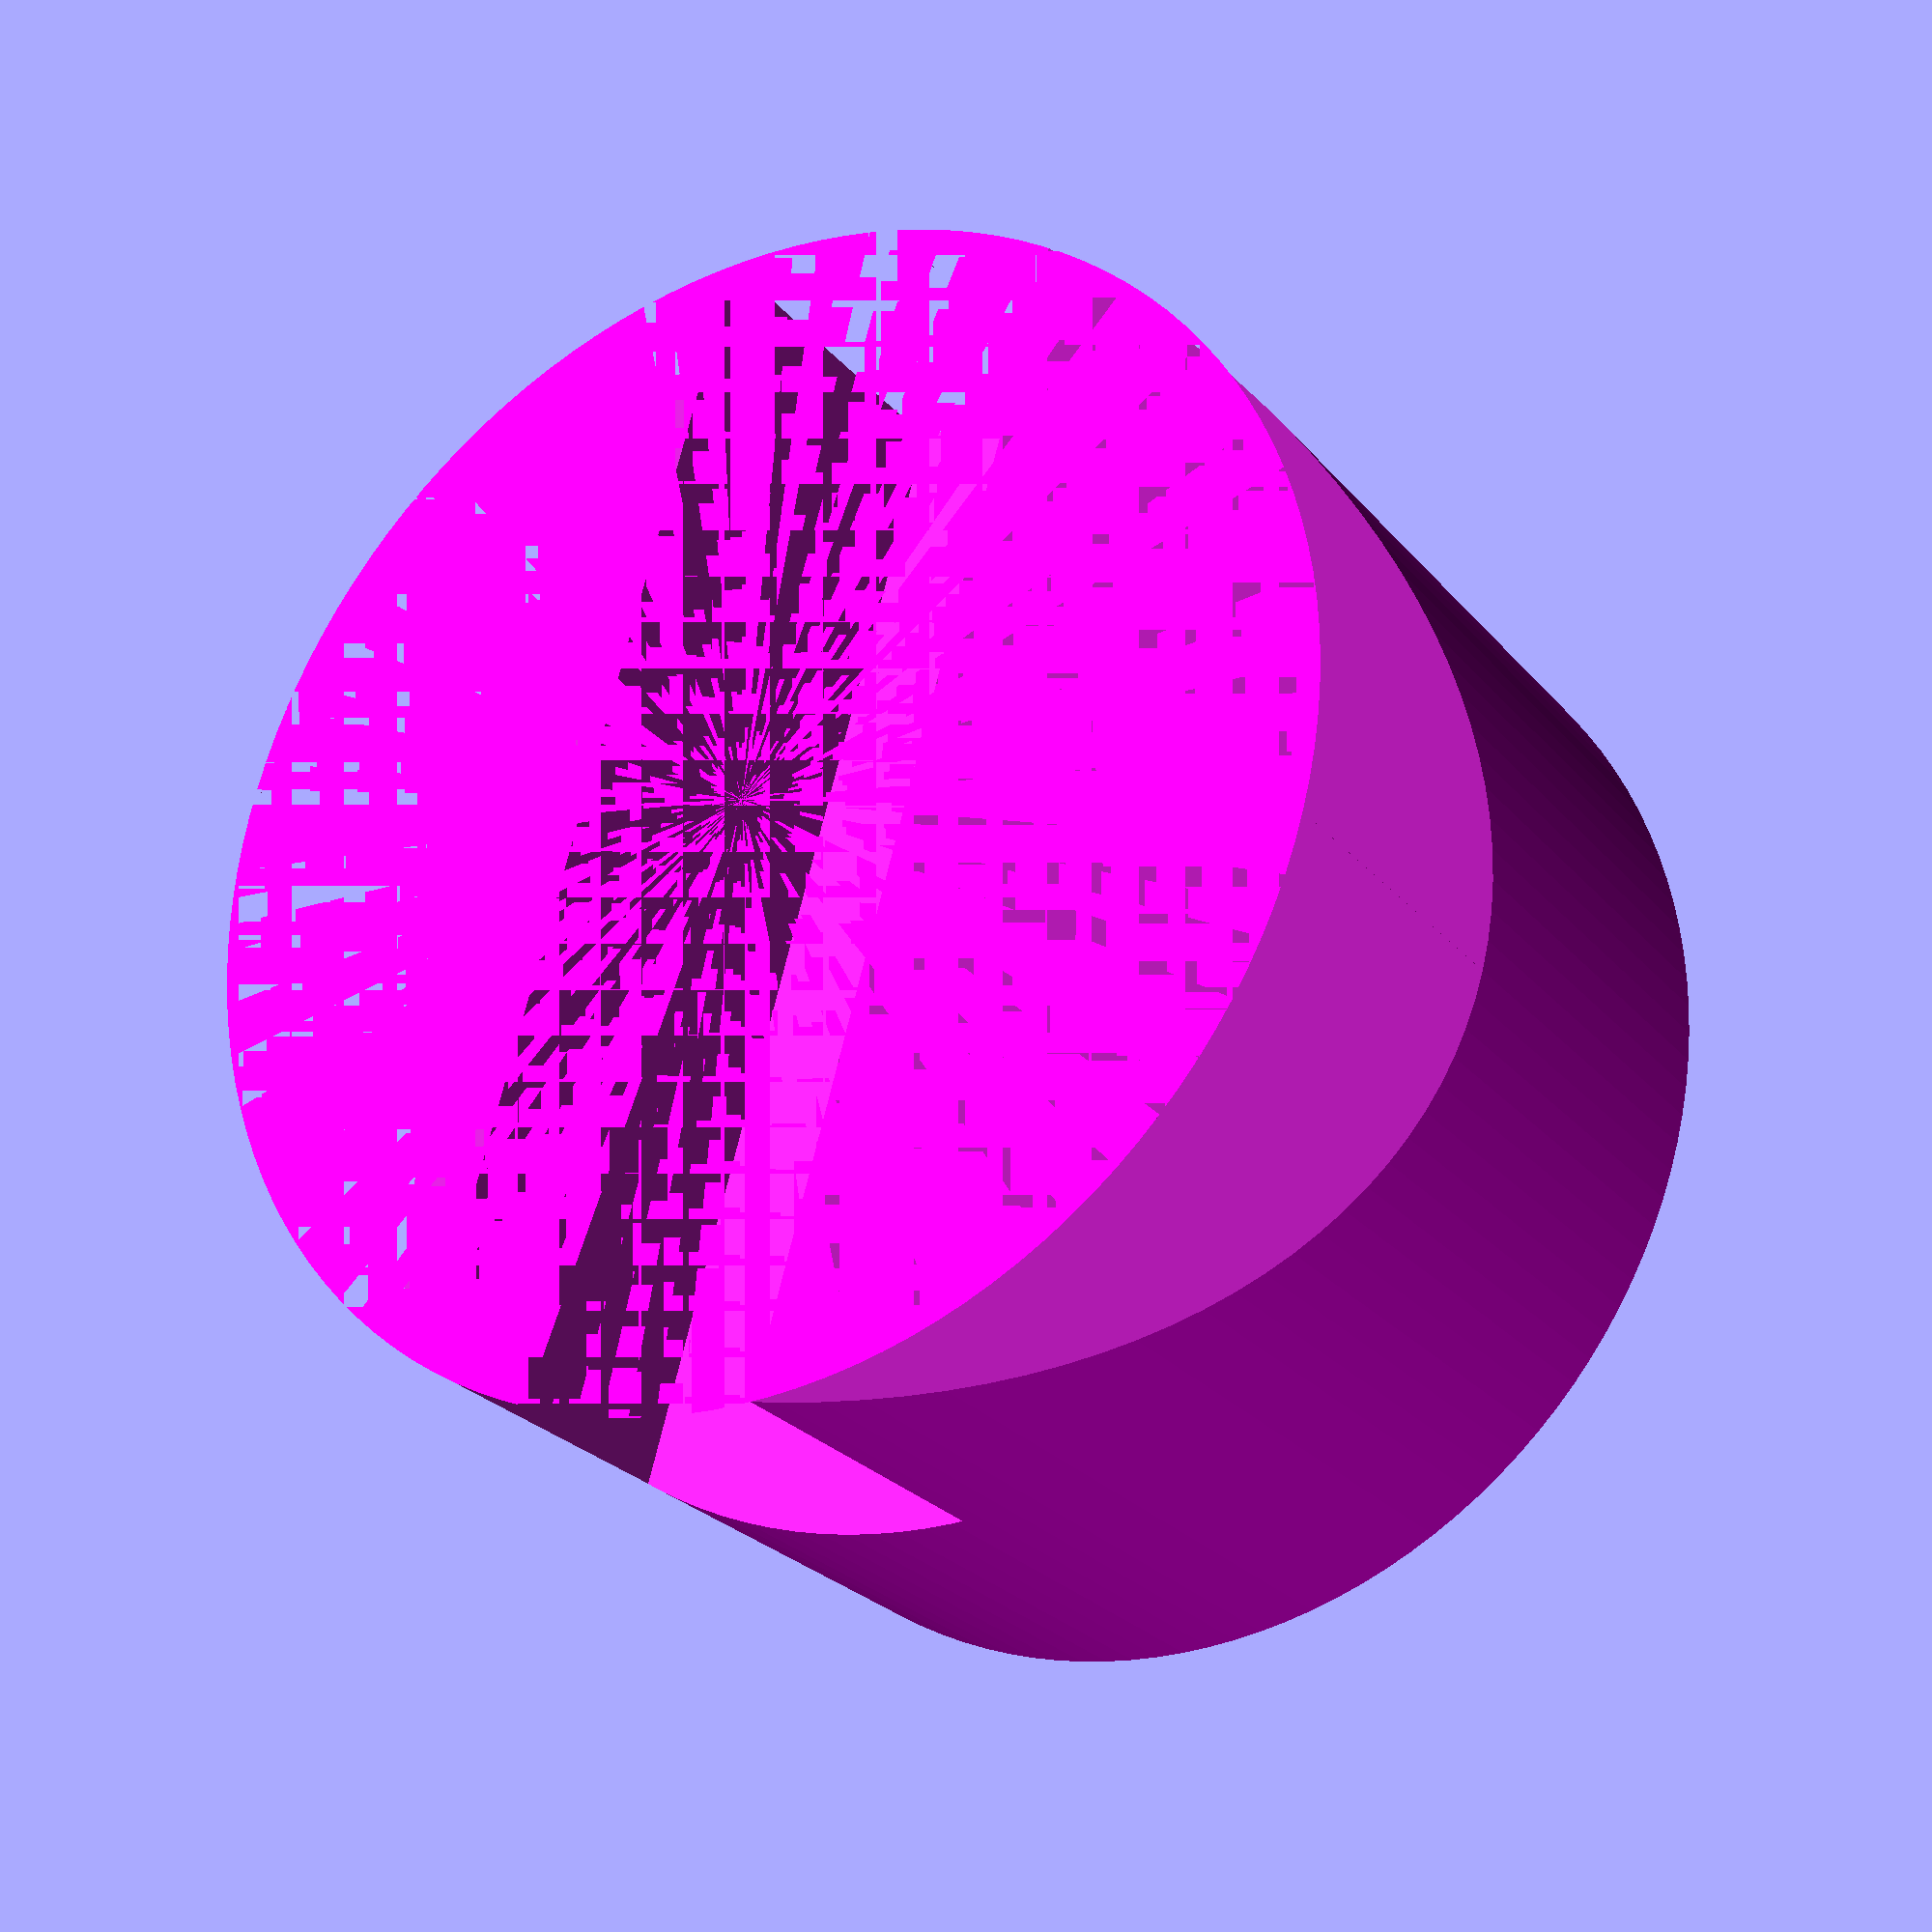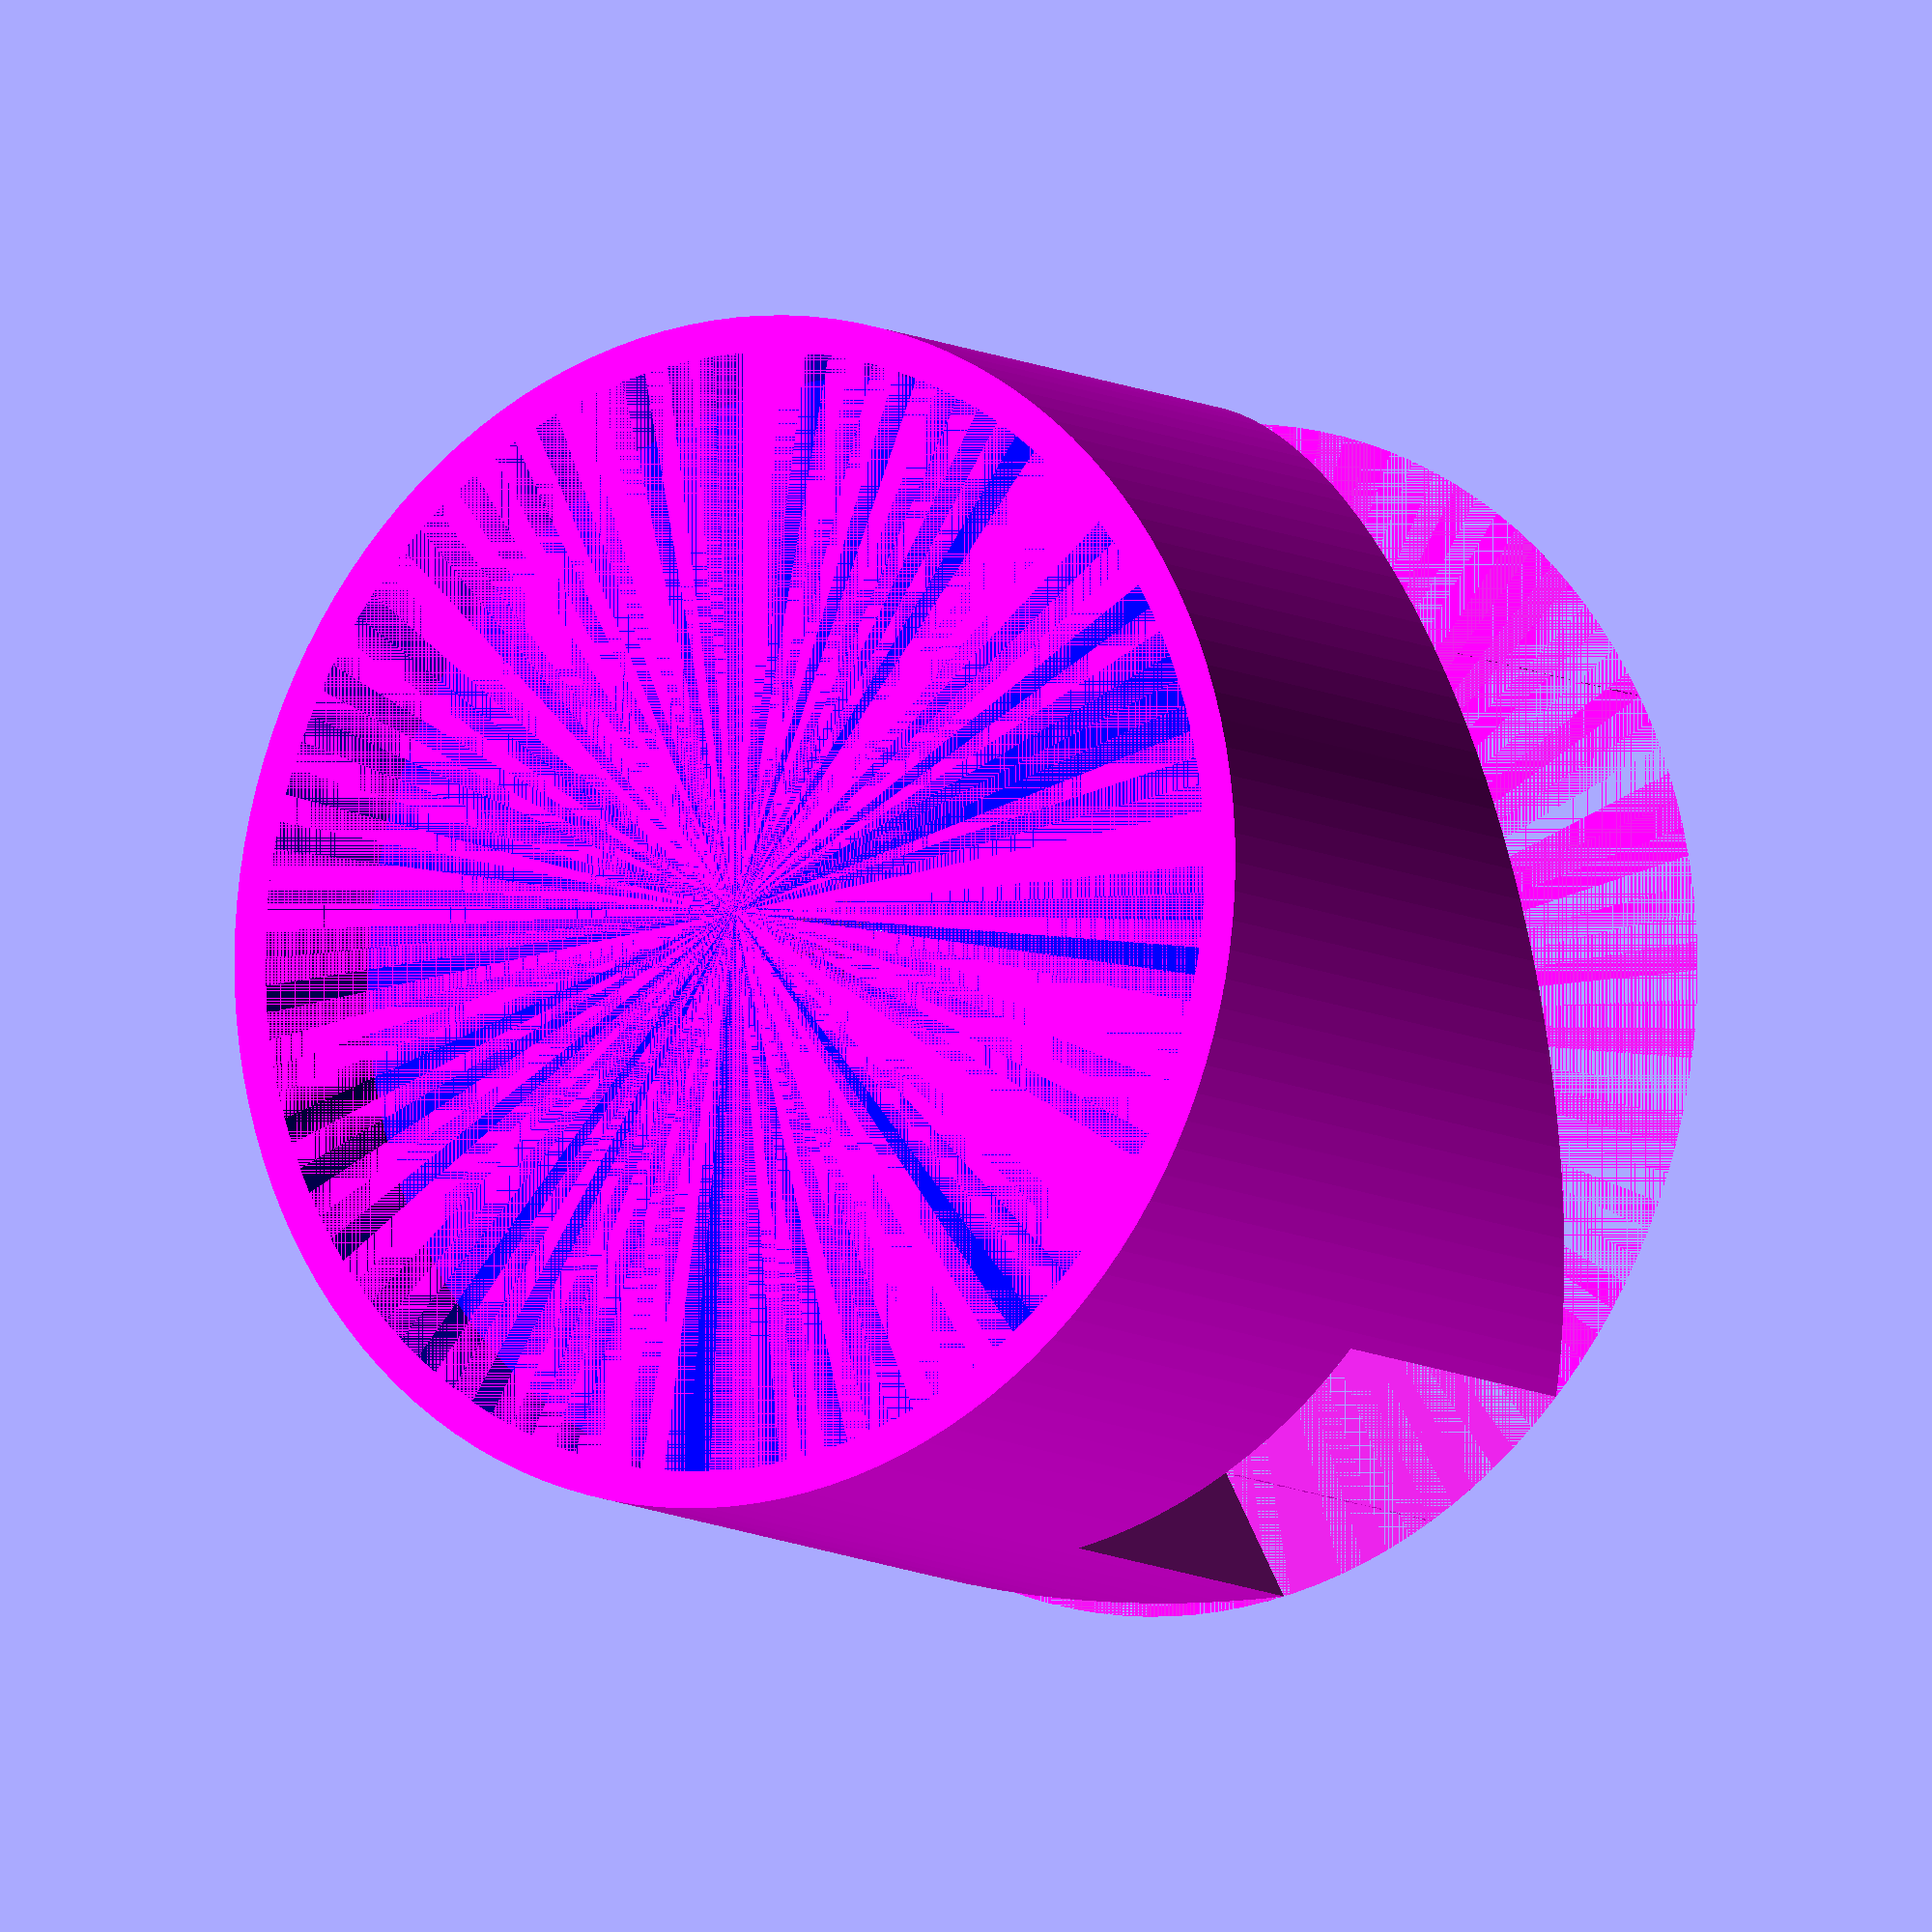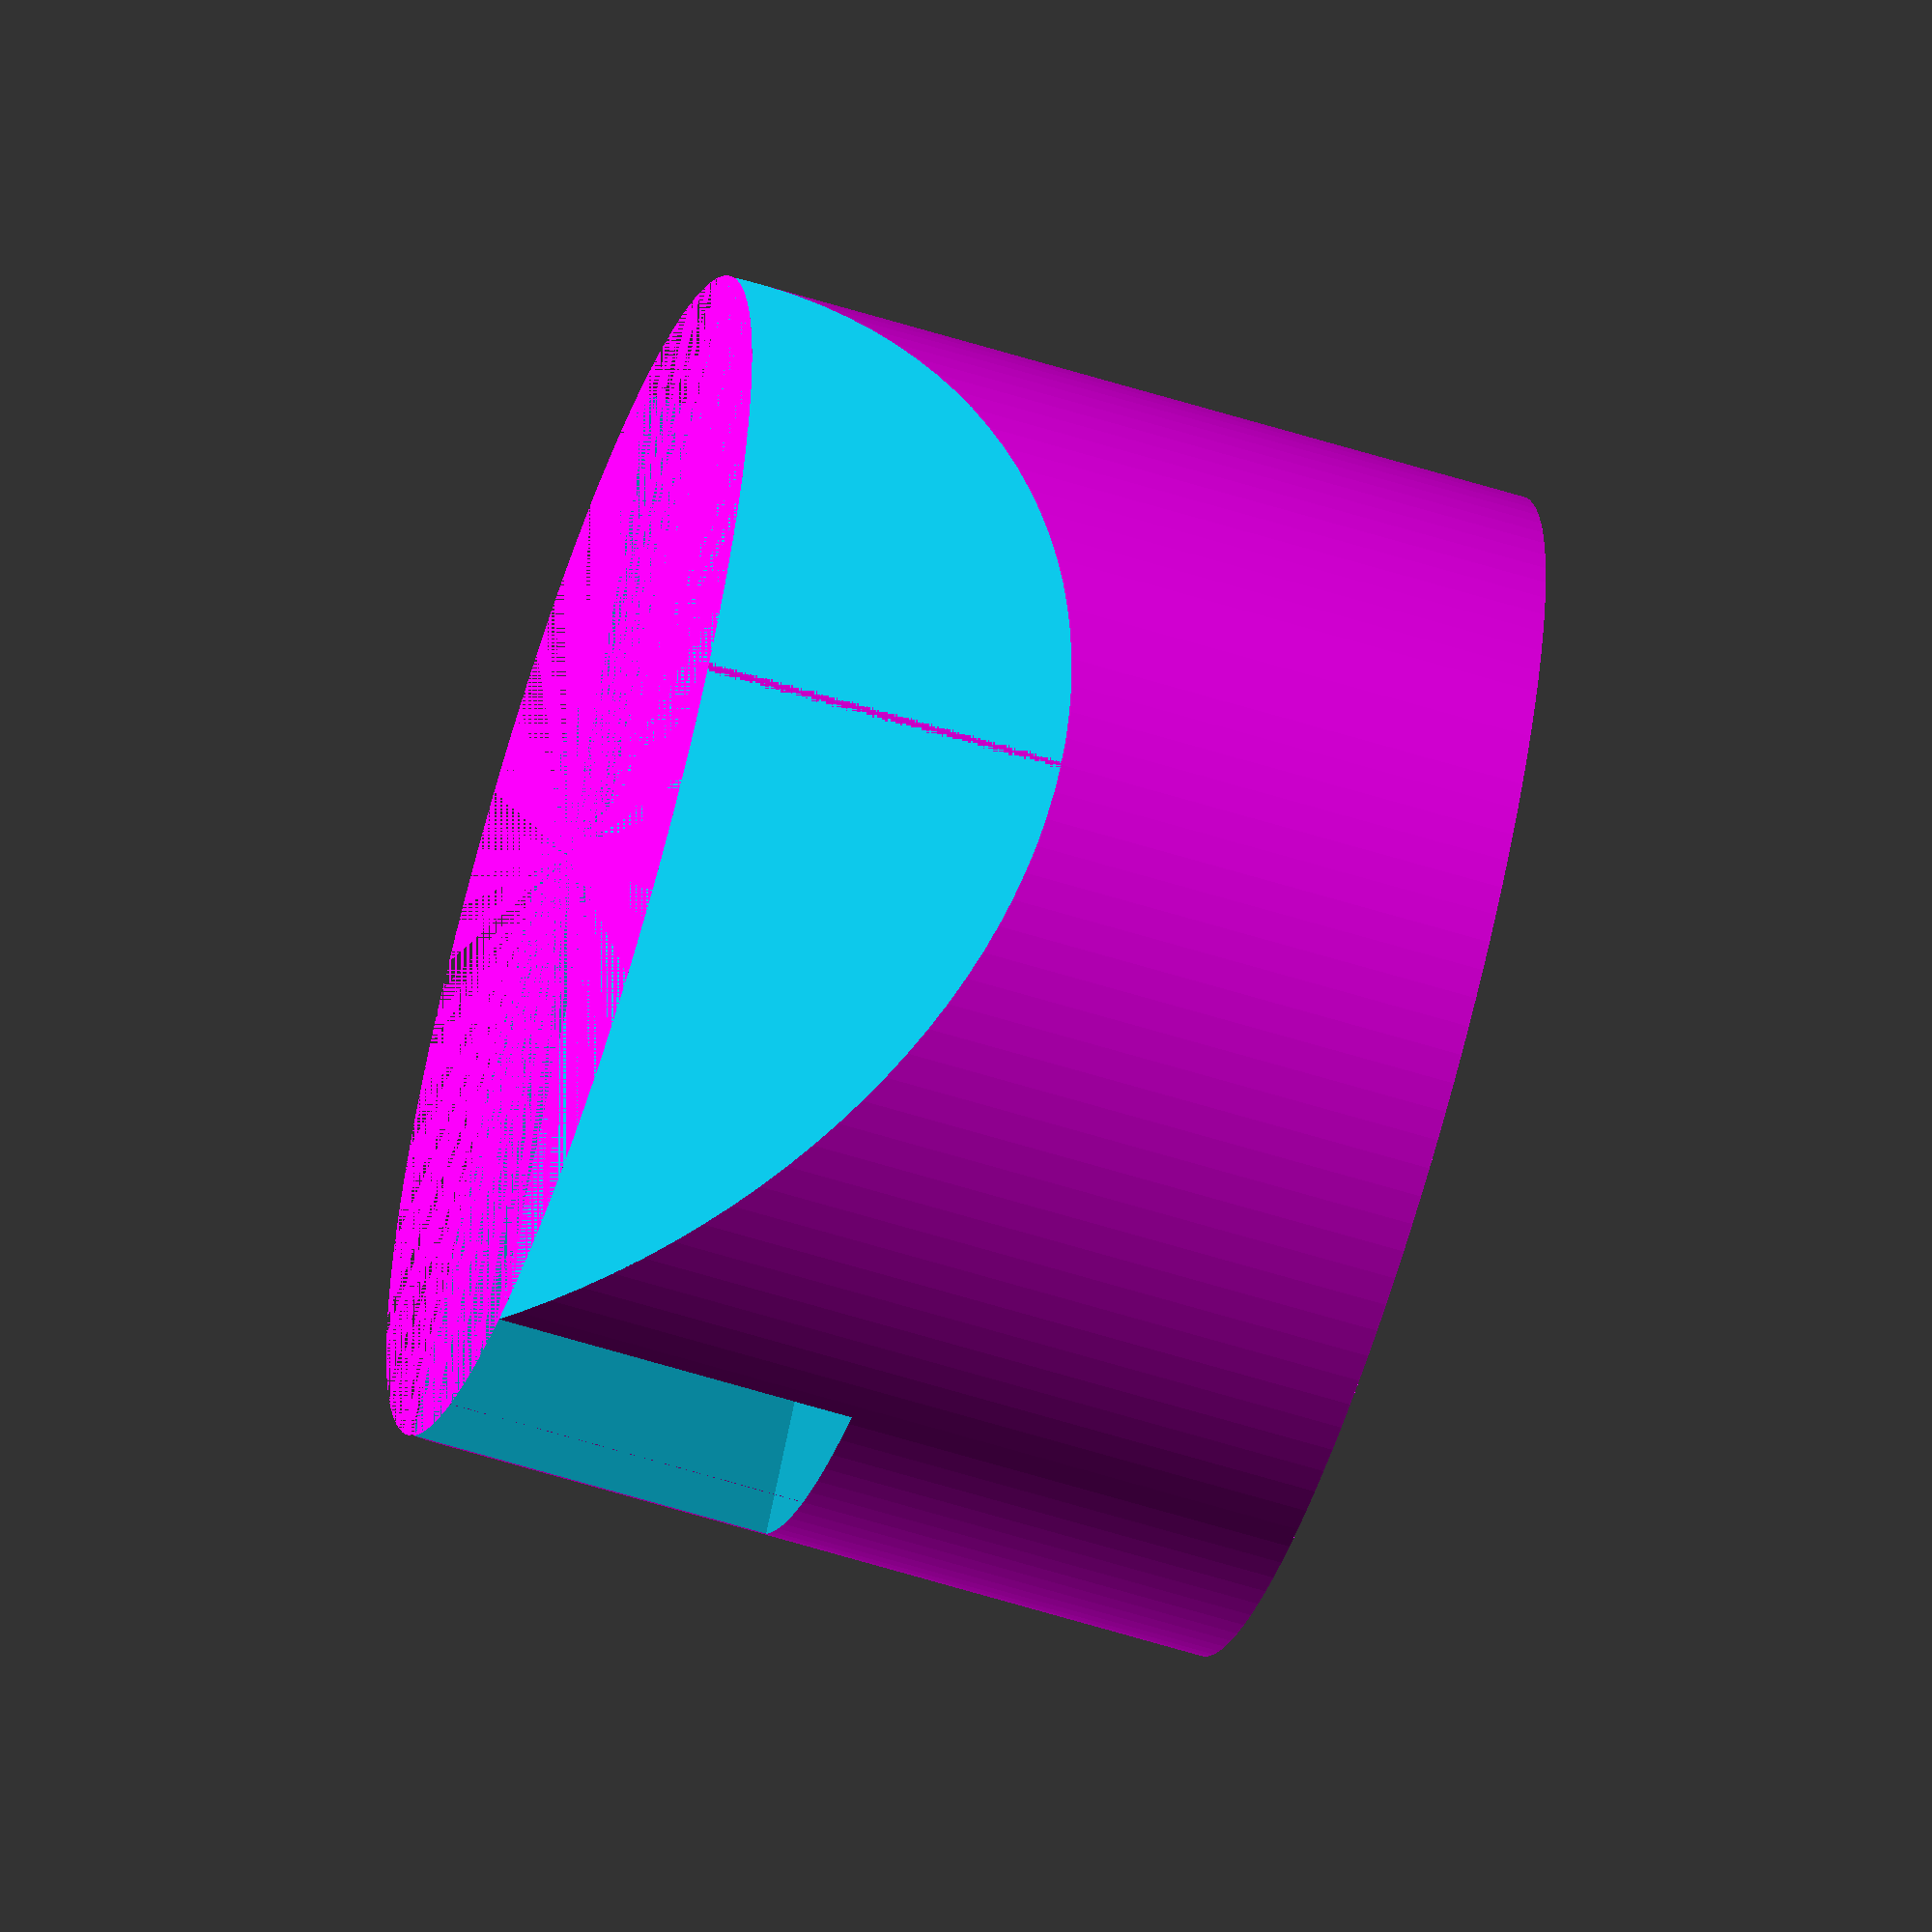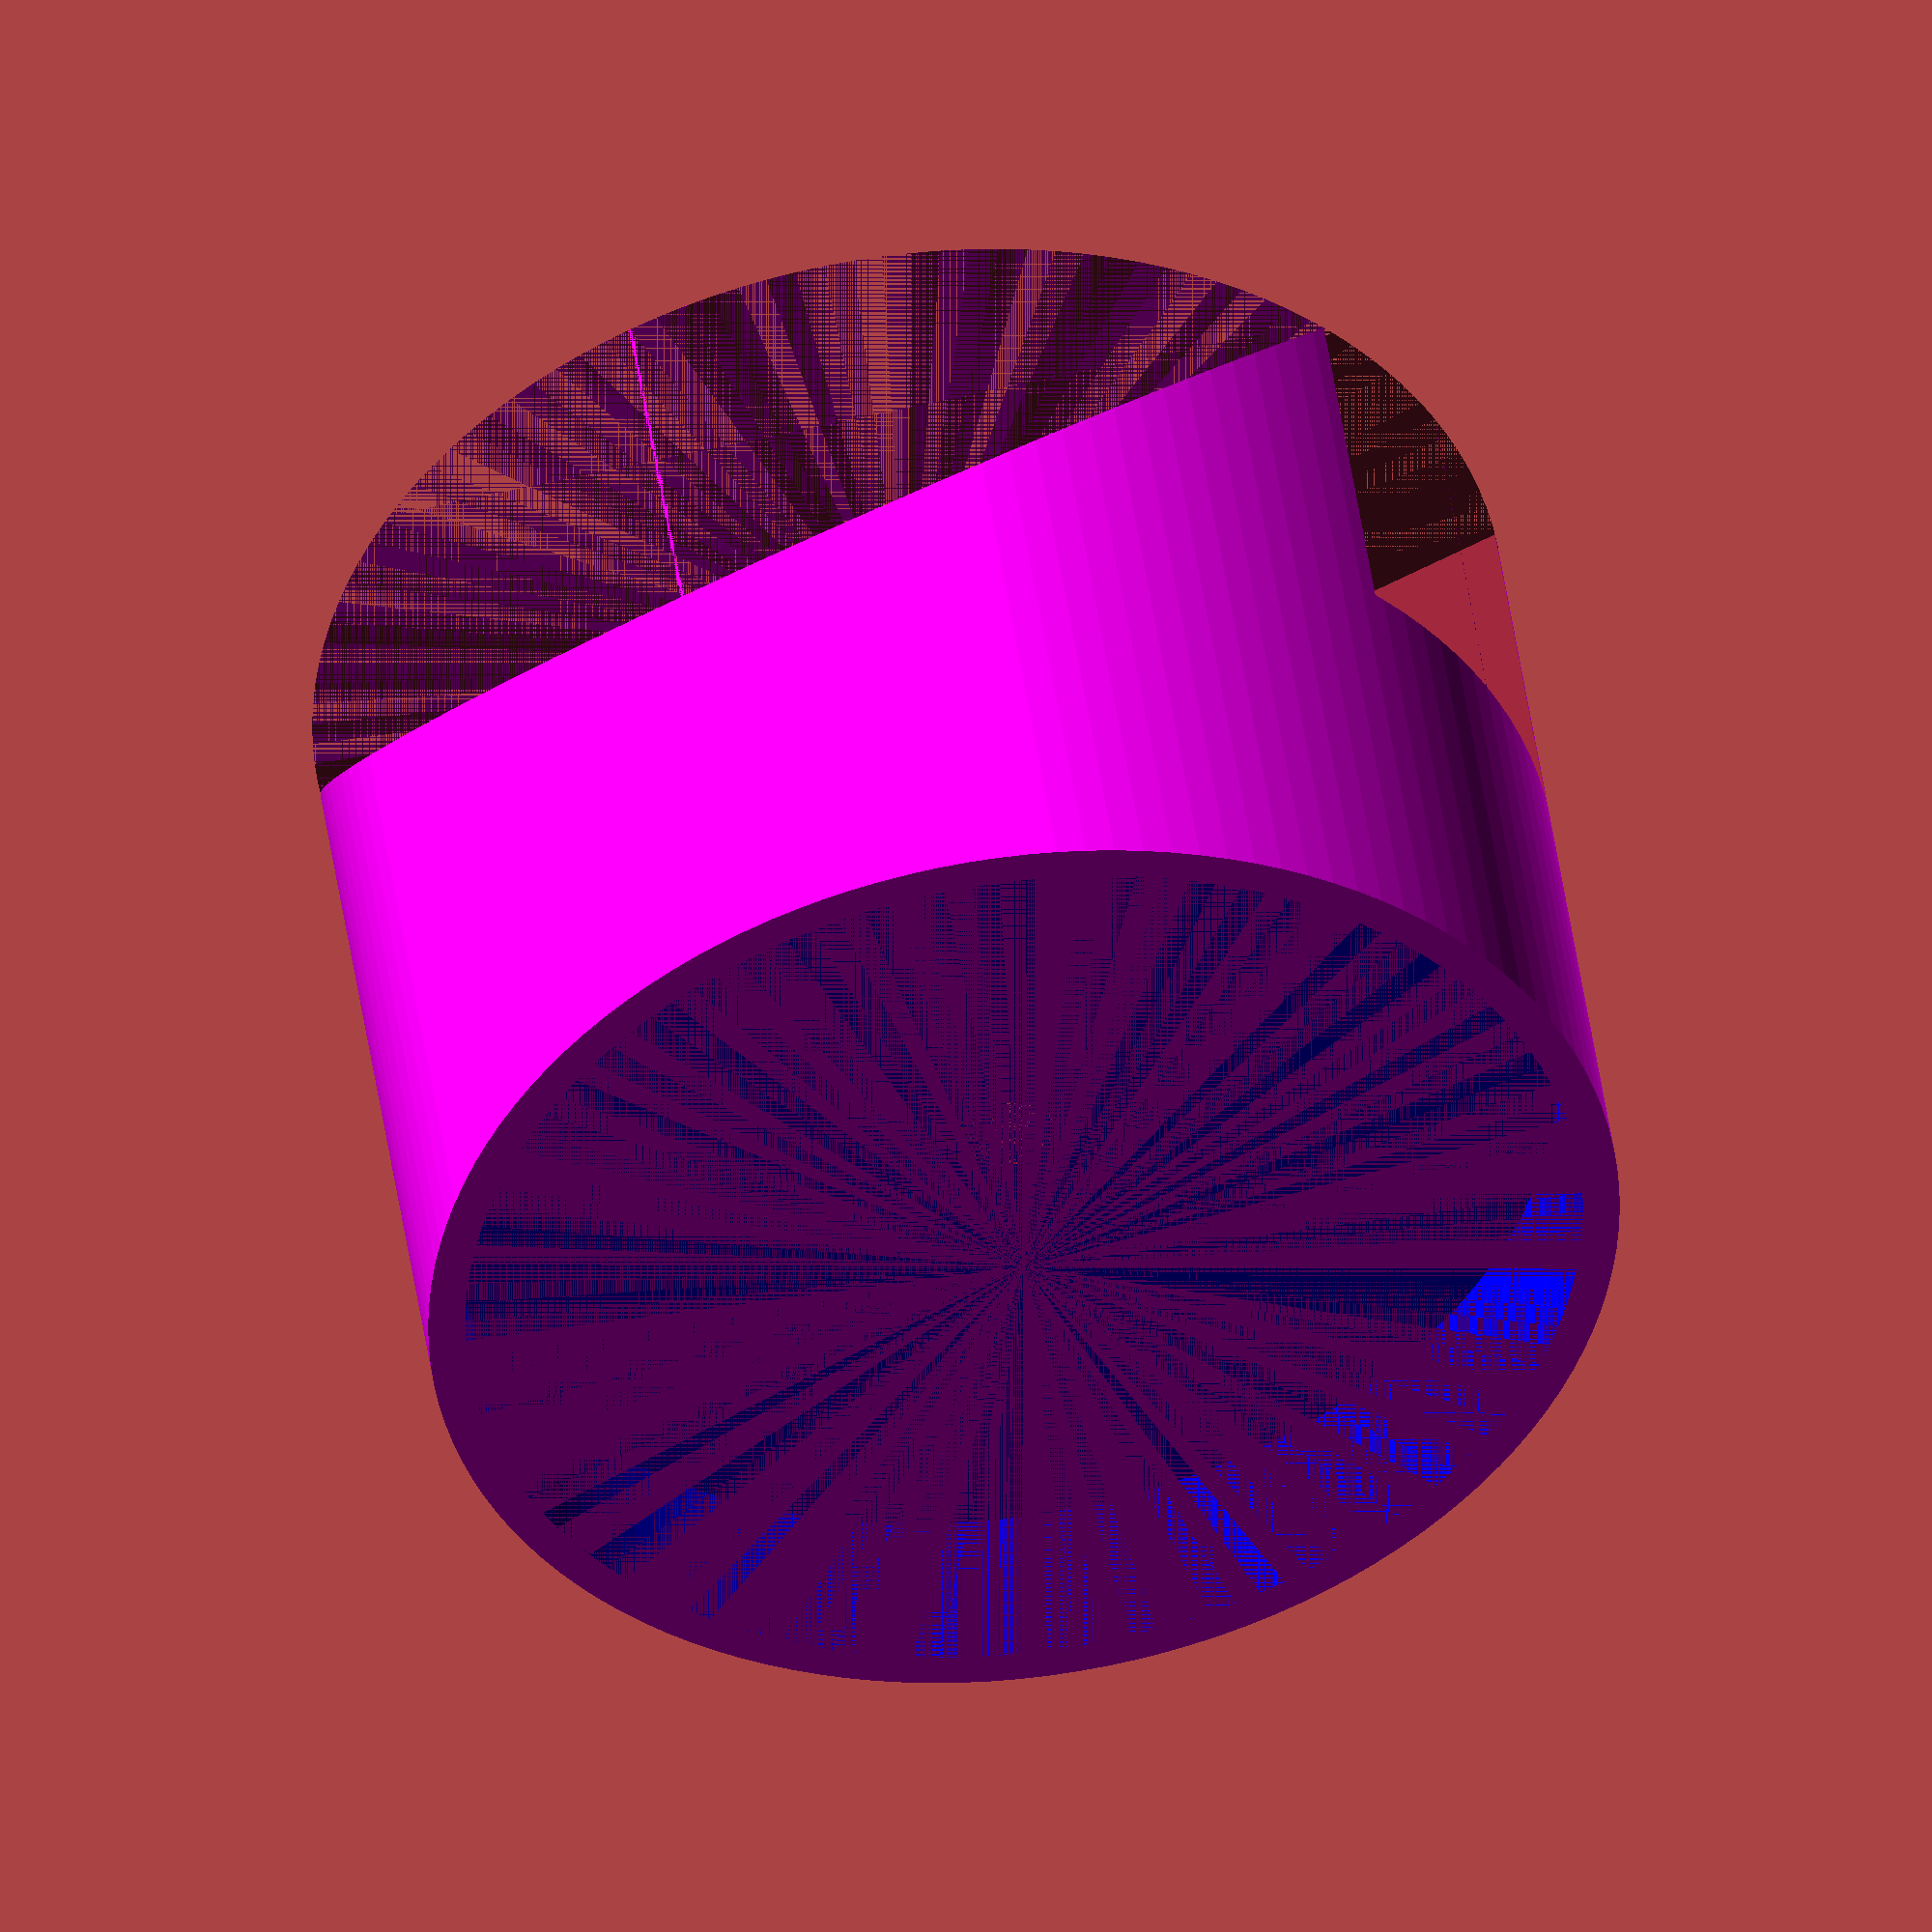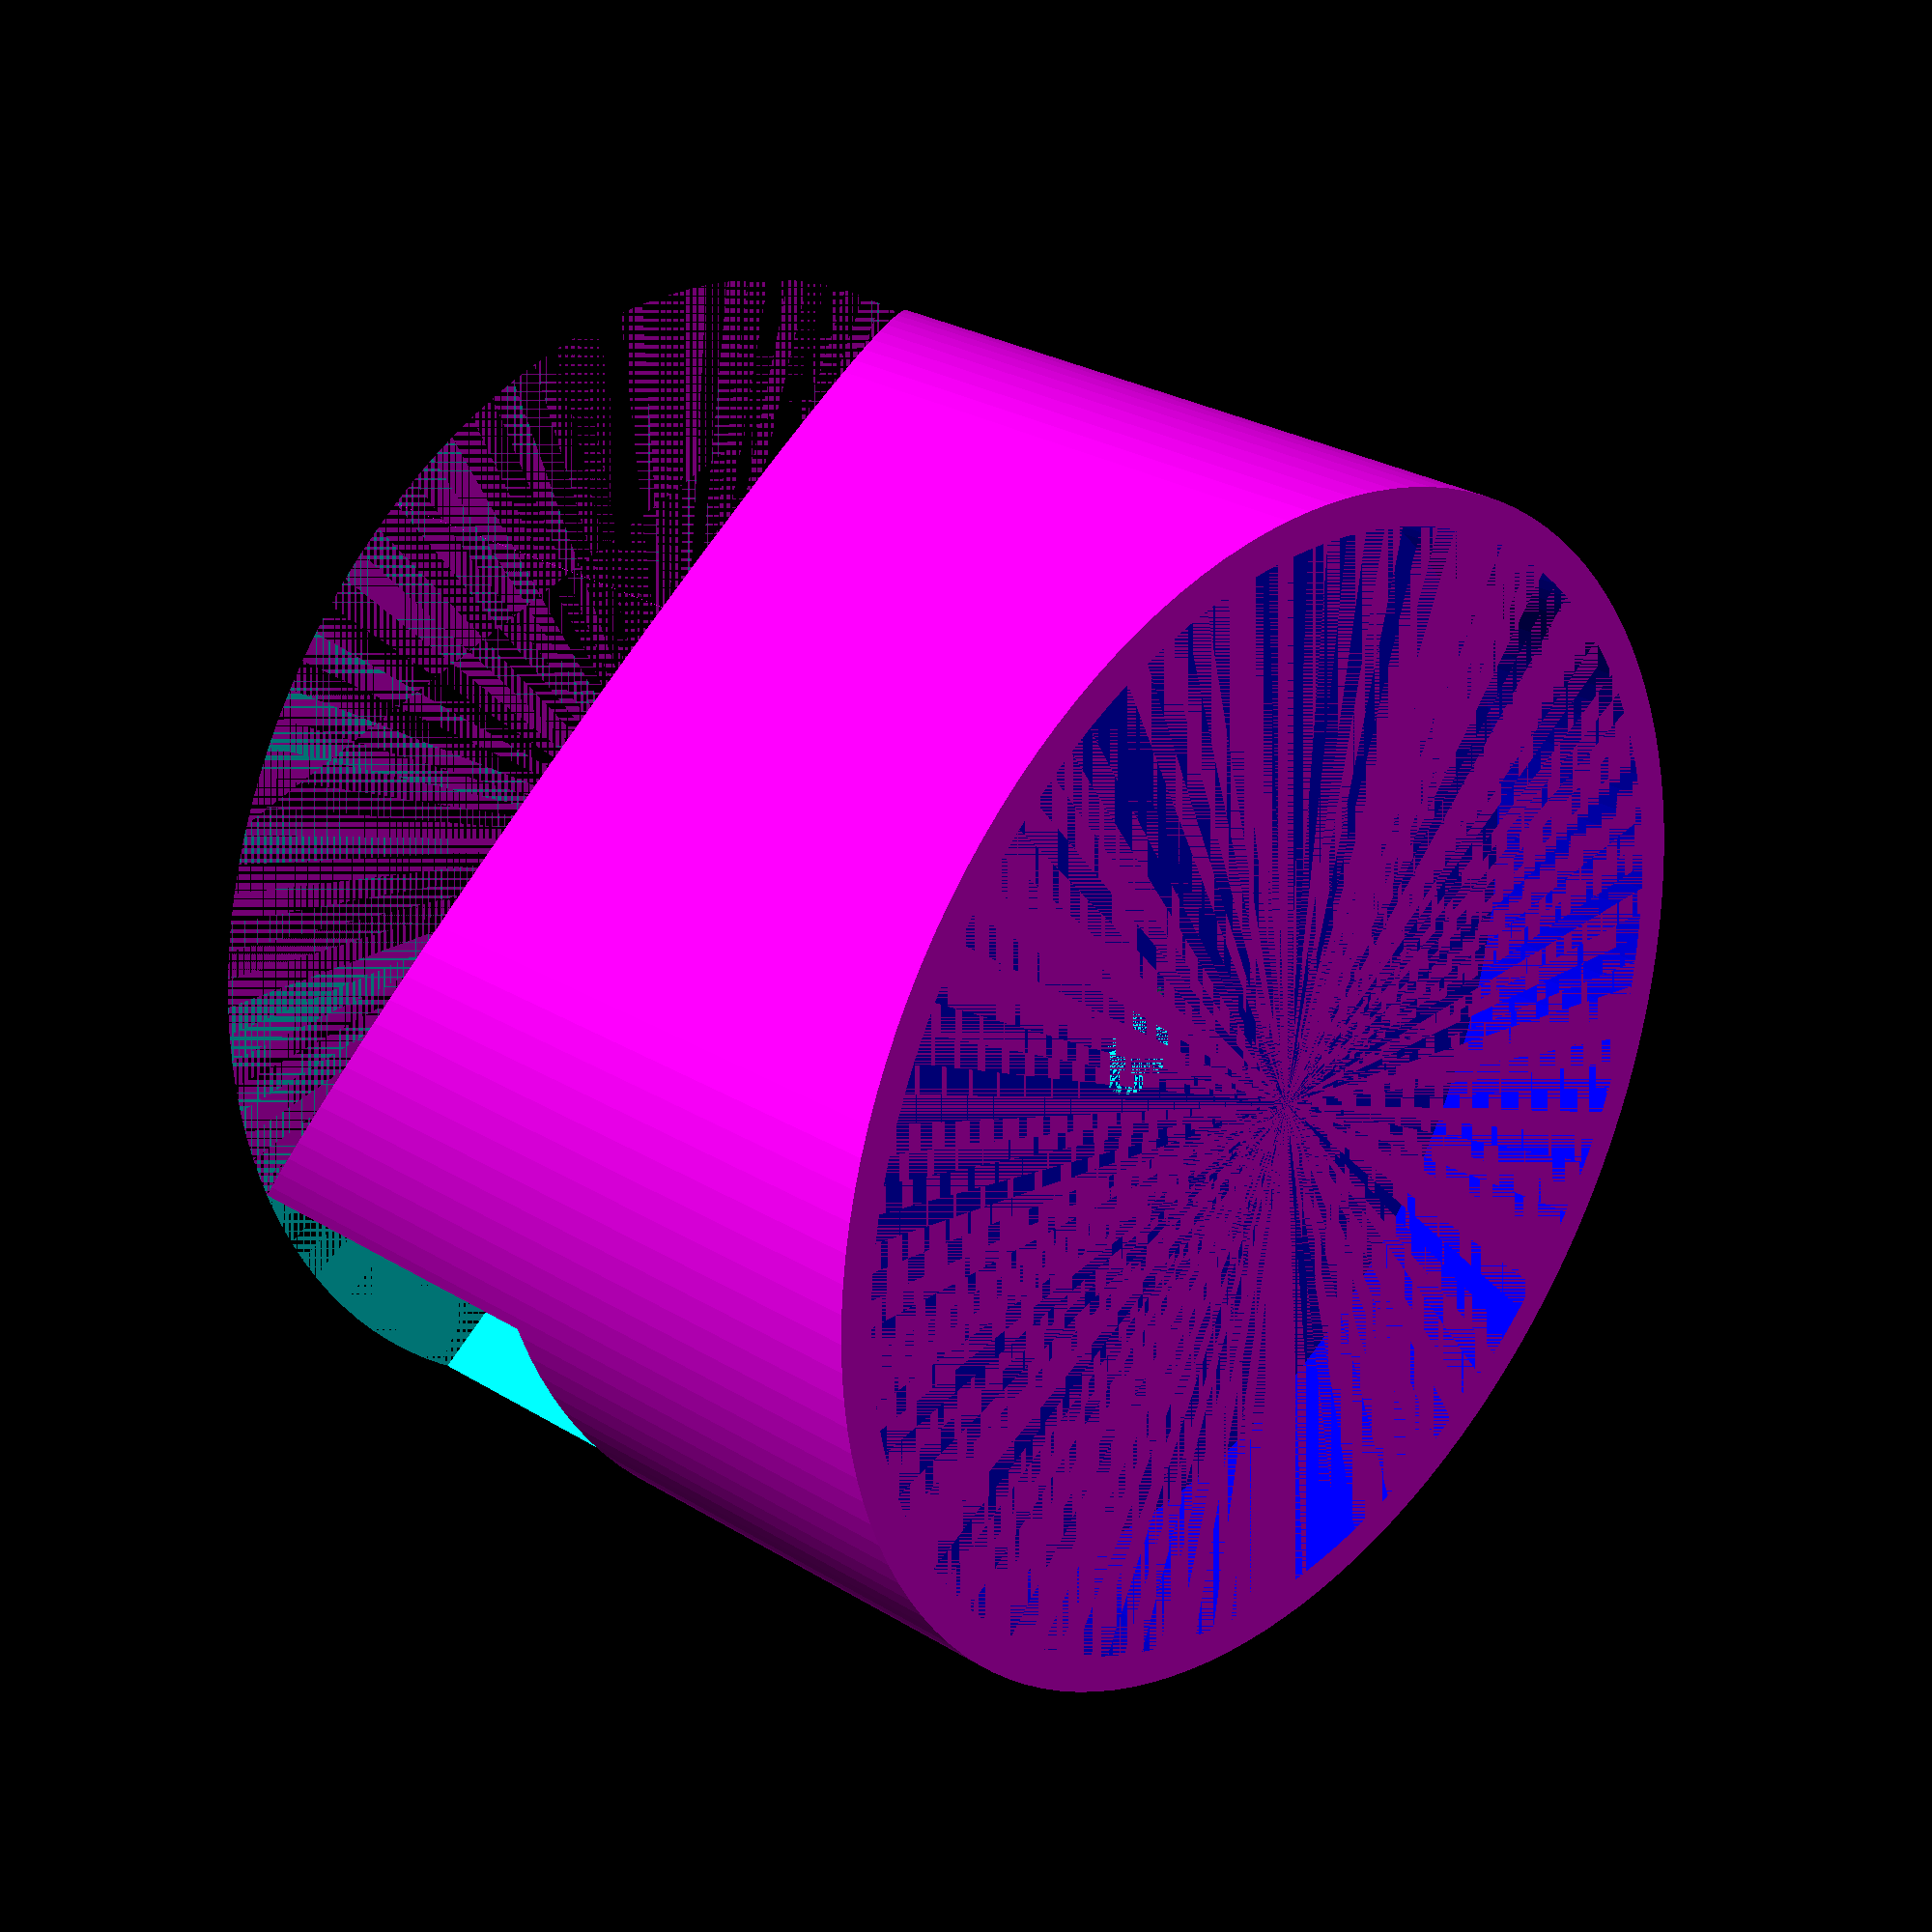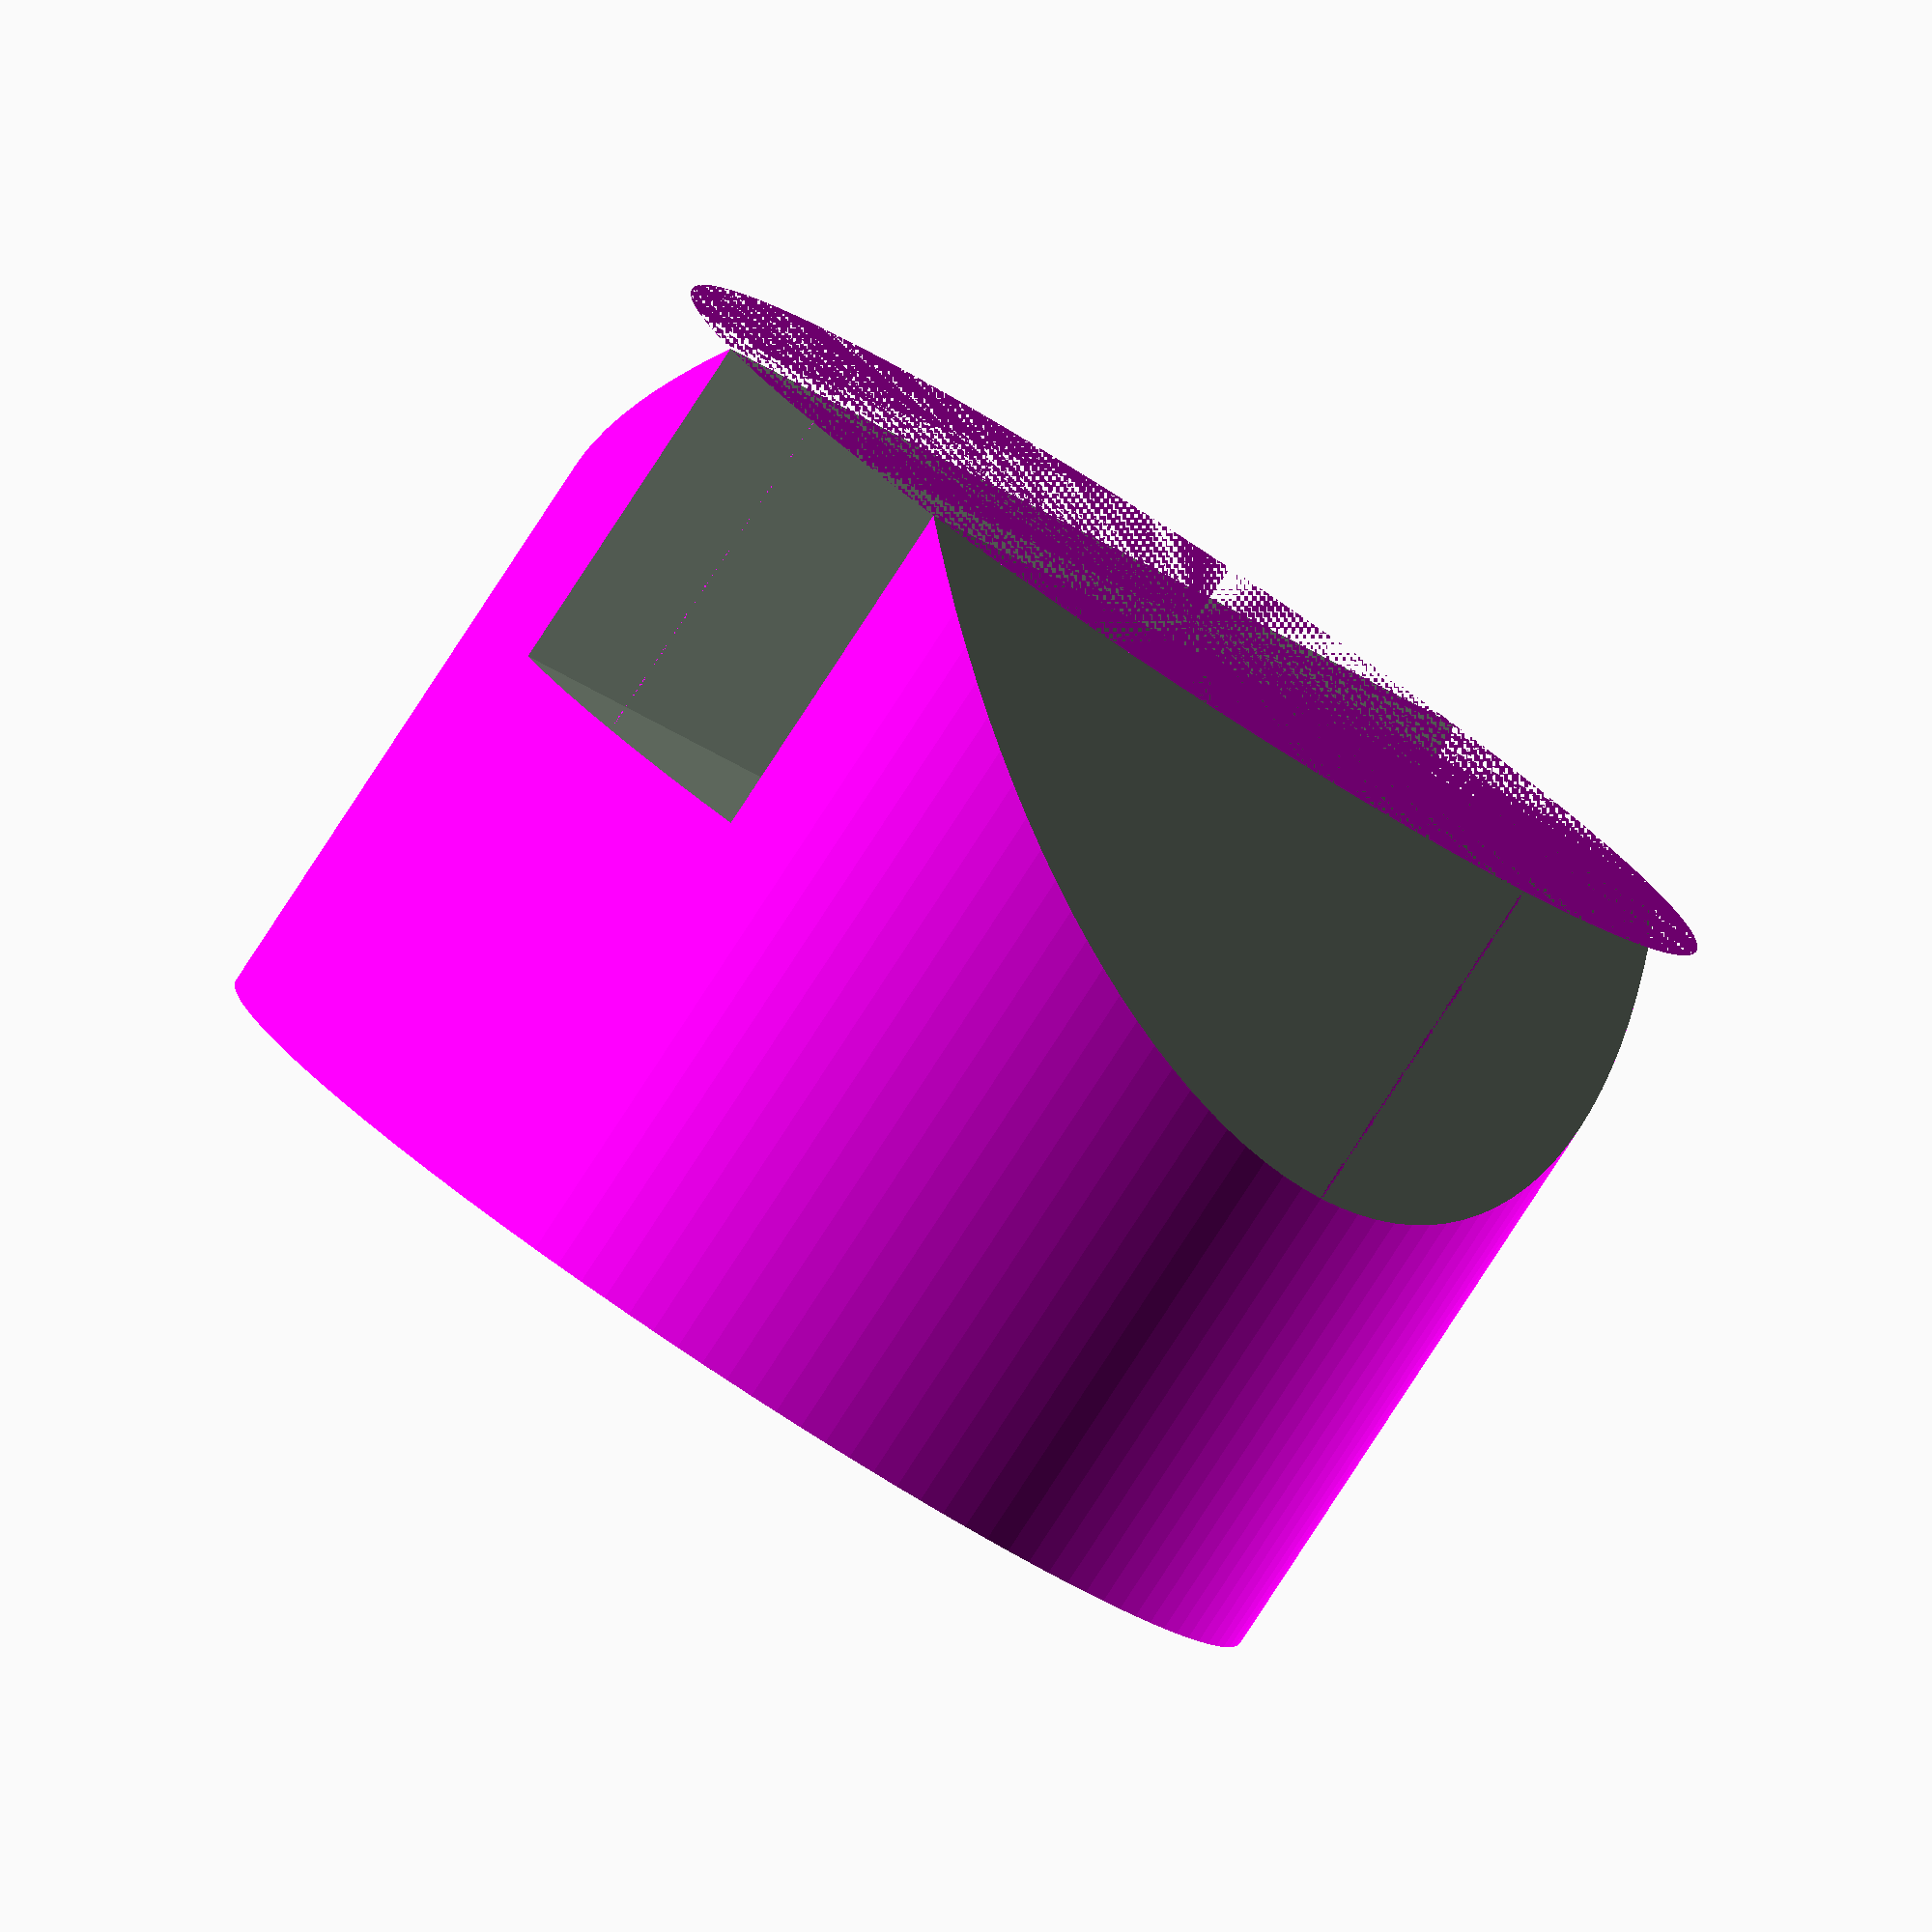
<openscad>
$fn=128;

ph = 10; // notch height
eh = 10; // notch width 
hd = 32.5; // inner dia
thh = 5; // inner height
ah = 7.5; // motor axle height
ad = 3; // axle dia
wt = 1; // wall thickness
totalh = ph + ah + thh;

difference() {
    translate([0, 0, thh]) difference() {
        translate([0,0, -thh]) color("#FF00FF") rotate([0, 0, 0]) cylinder(totalh, d=hd);
        translate([0, hd/2, ah]) rotate([90, 0, 0]) linear_extrude(height=hd) polygon([[hd/2, 0], [hd/2, ph], [eh/2, ph]]);
        translate([0, hd/2, ah]) rotate([90, 0, 0]) linear_extrude(height=hd) polygon([[-hd/2, 0], [-hd/2, ph], [-eh/2, ph]]);
        translate([-eh / 2,-hd / 2, ah]) cube([eh, hd, eh]);
        difference() {
            cylinder(ah, d=ad);
            translate([ad/2  - 0.5, -ad, 0]) cube([0.5, ad * 2, ah]);
        }
    }
    translate([0,0,0]) color("blue") rotate([0, 0, 0]) cylinder(thh, d=hd-wt*2);
}
</openscad>
<views>
elev=205.5 azim=195.7 roll=149.8 proj=p view=wireframe
elev=189.0 azim=27.9 roll=326.3 proj=o view=solid
elev=240.7 azim=40.5 roll=107.7 proj=o view=solid
elev=133.2 azim=117.8 roll=8.0 proj=o view=wireframe
elev=332.7 azim=306.2 roll=133.2 proj=p view=wireframe
elev=262.8 azim=49.1 roll=213.2 proj=o view=wireframe
</views>
